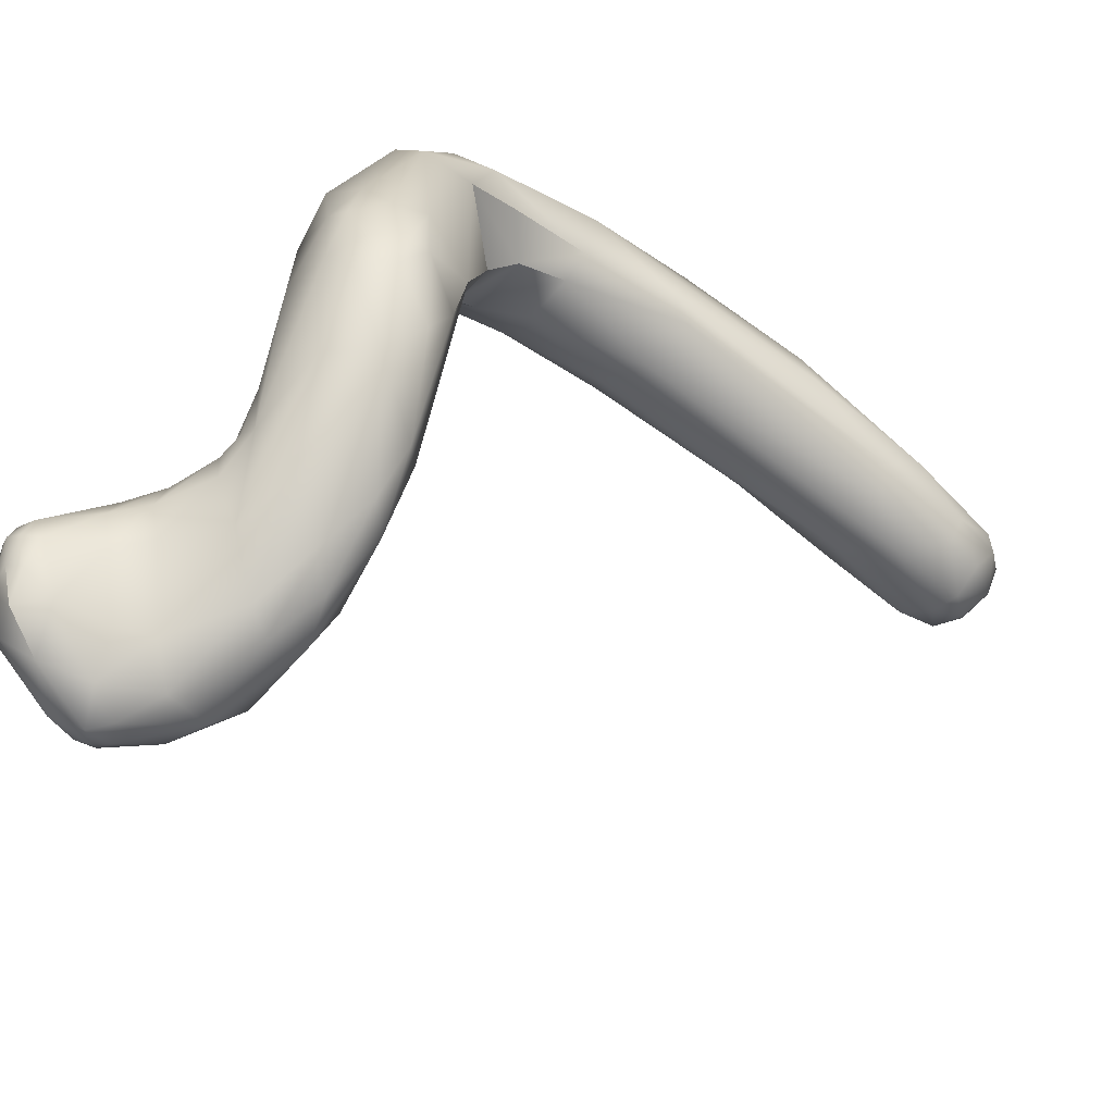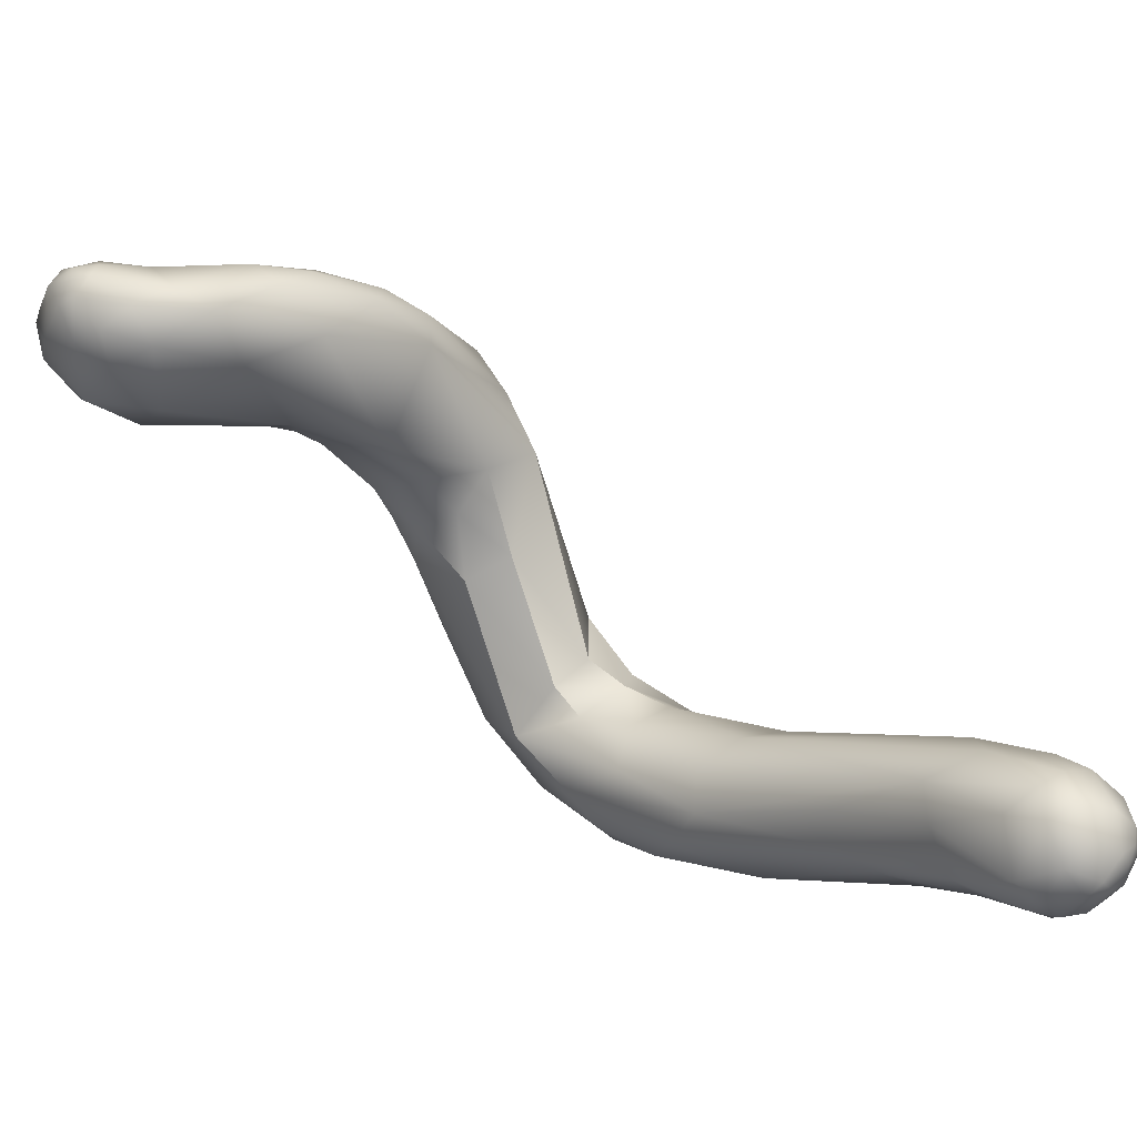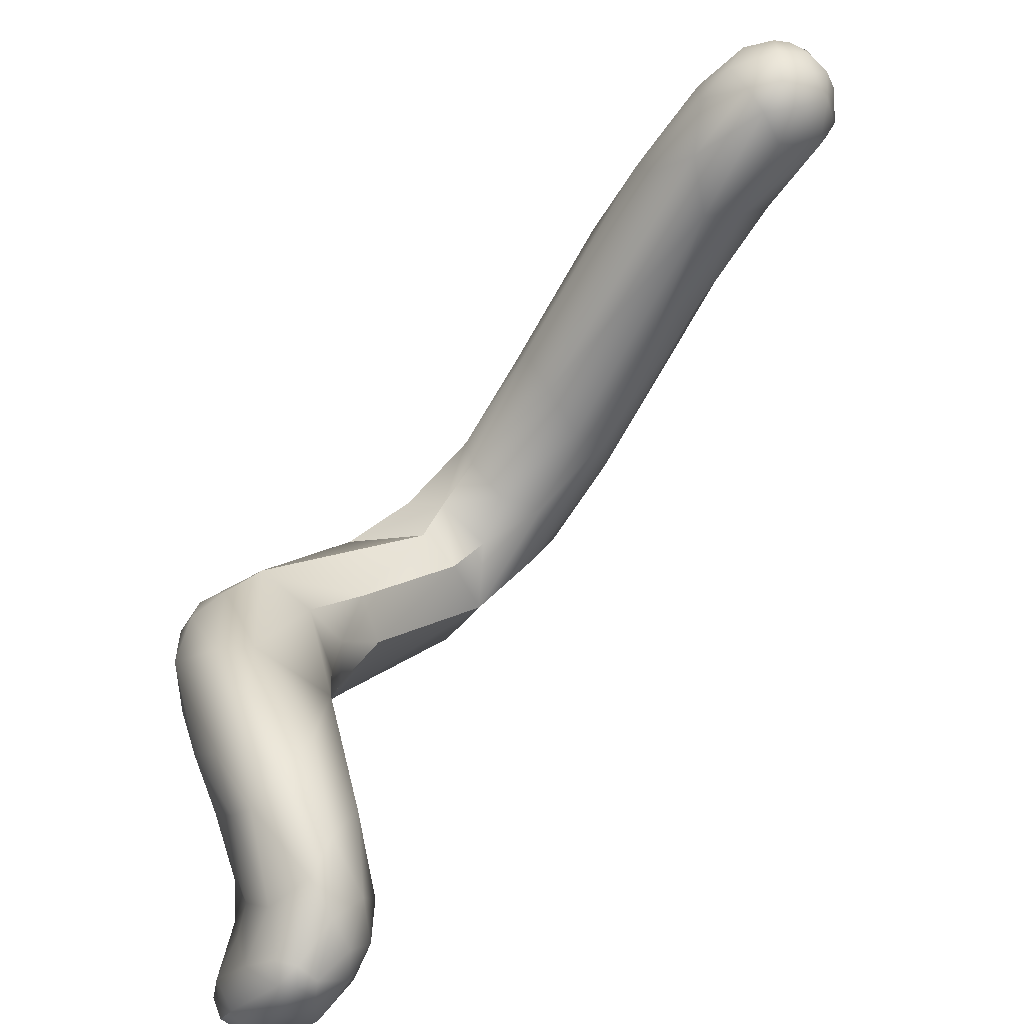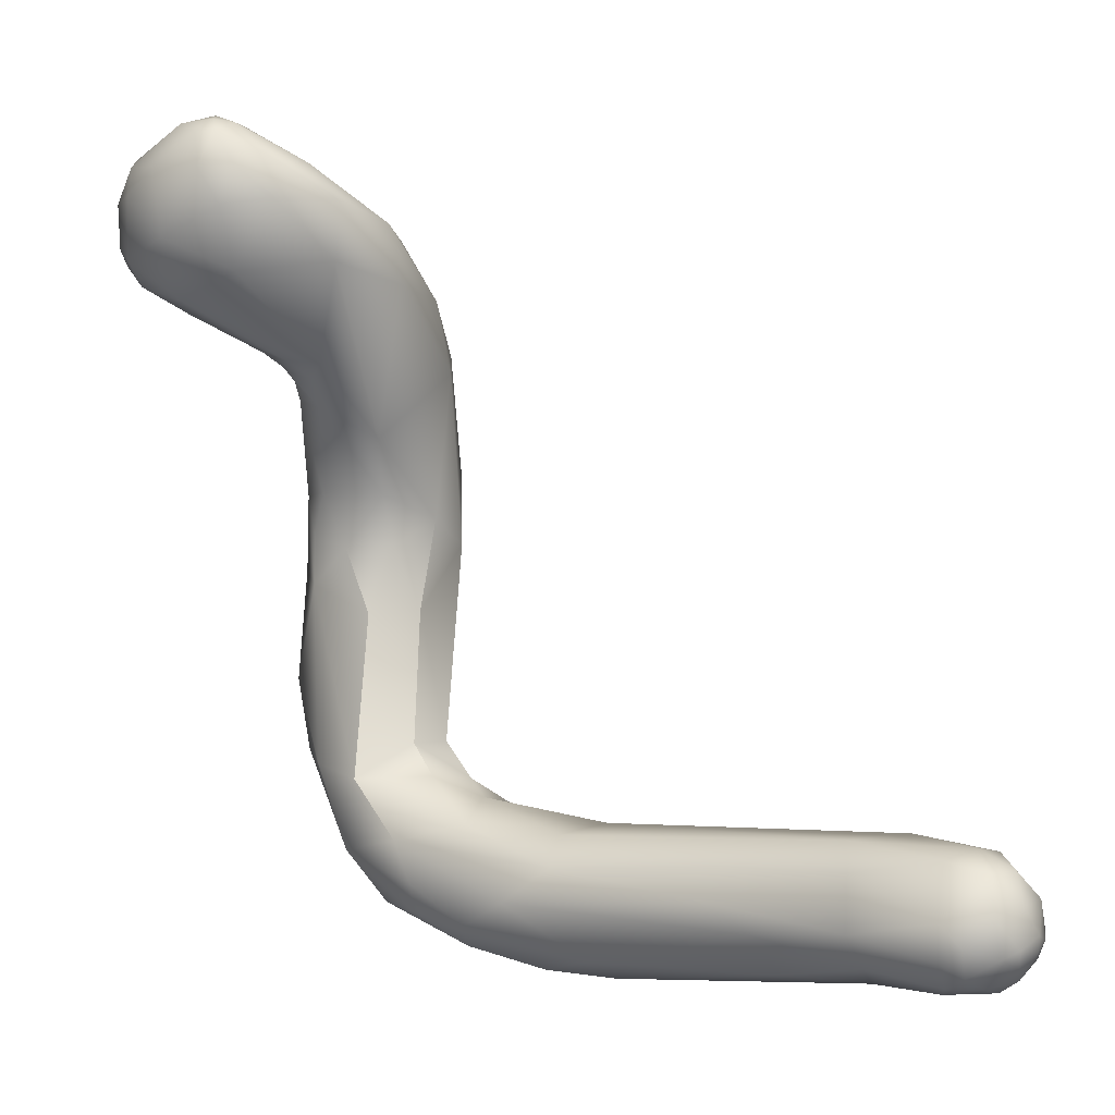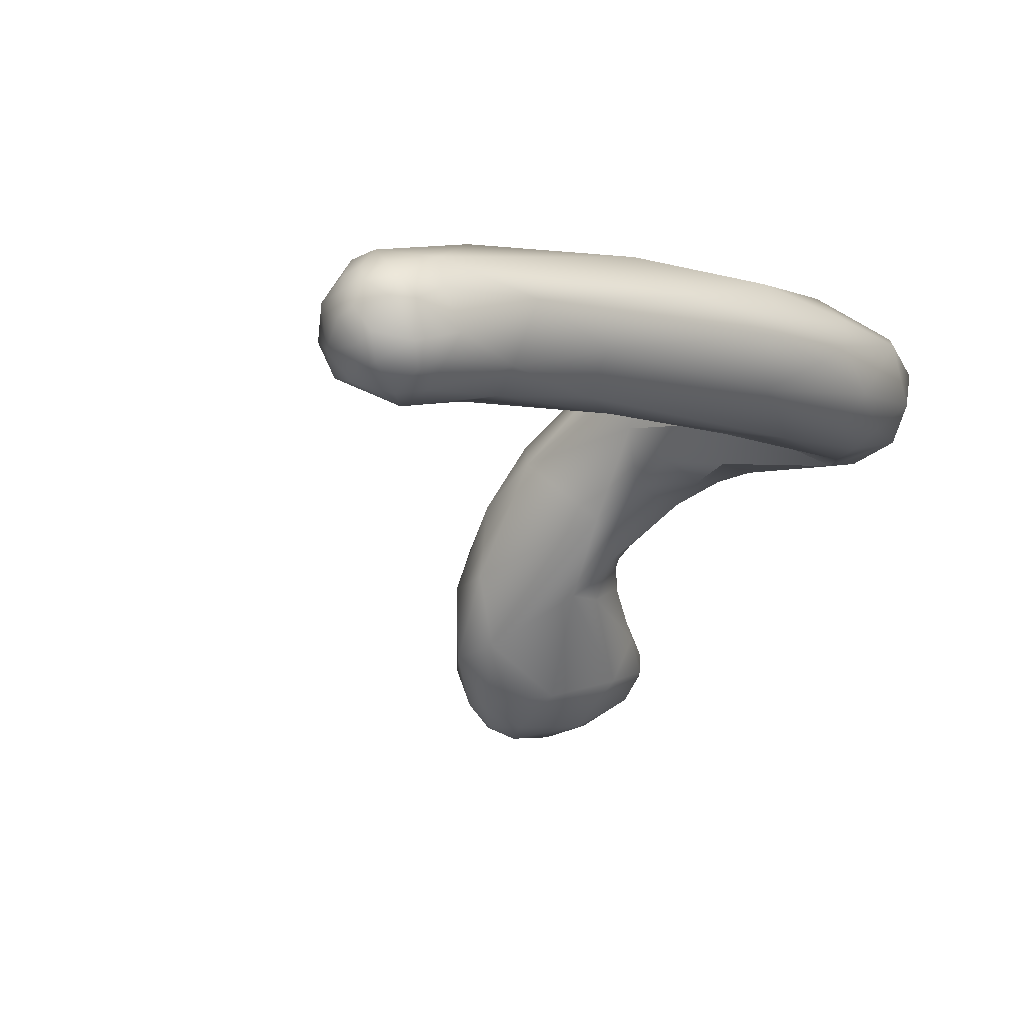
<metadata>
{"format":"obj","ext":"obj","renderer":"f3d","projection":"perspective","resolution":1024,"background":"white","views":[{"elev":59.5,"azim":-72.3,"up":"+Y"},{"elev":-36.9,"azim":-53.9,"up":"+Y"},{"elev":26.7,"azim":-92.0,"up":"+Z"},{"elev":-63.7,"azim":-82.3,"up":"+Y"},{"elev":-51.7,"azim":52.1,"up":"+Y"}]}
</metadata>
<code>
v -15.29 -111.7 1537
v -15.3 -111.7 1537
v -15.4 -111.4 1537
v -15.29 -111.4 1537
v -15.3 -111.1 1536
v -15.35 -111.1 1537
v -14.86 -112.2 1537
v -14.86 -112.3 1537
v -14.27 -112.6 1537
v -13.72 -112.2 1536
v -13.1 -112.6 1537
v -14.24 -112.5 1538
v -12.95 -112.4 1539
v -14.57 -110.8 1535
v -14.6 -110.5 1535
v -14.25 -111.4 1535
v -13.94 -110.8 1535
v -13.98 -110.5 1535
v -13.68 -110 1535
v -13.12 -111.4 1535
v -13.12 -110.8 1535
v -13.13 -110.5 1535
v -13.12 -110.2 1535
v -13.13 -110 1535
v -15.14 -111 1537
v -14.79 -111.7 1536
v -14.83 -110.5 1537
v -14.86 -110.3 1536
v -14.26 -110 1536
v -13.89 -110.5 1538
v -13.98 -110.4 1537
v -13.98 -110 1536
v -13.68 -109.9 1536
v -13.09 -110 1536
v -14.82 -112 1538
v -14.49 -111.6 1539
v -14.51 -110.9 1538
v -13.93 -112 1539
v -13.38 -110.6 1539
v -13.07 -111.1 1540
v -13.06 -110.3 1539
v -11.06 -112.1 1538
v -12.8 -110.8 1535
v -12.77 -110.5 1535
v -12.76 -110.2 1535
v -12.5 -111.1 1535
v -12.33 -110.8 1535
v -12.85 -110.2 1536
v -12.46 -112 1536
v -12.48 -110.2 1537
v -12.21 -110.4 1536
v -11.87 -111.1 1536
v -11.77 -110.8 1536
v -11.88 -110.4 1537
v -11.31 -110.8 1537
v -11.31 -110 1538
v -11.05 -111.8 1538
v -11 -111.1 1537
v -10.69 -111.7 1538
v -10.66 -111.1 1537
v -10.71 -110.8 1537
v -10.73 -110.5 1537
v -12.48 -110.5 1540
v -12.12 -111.6 1540
v -12.1 -109.9 1538
v -12.1 -110 1539
v -11.32 -110.5 1540
v -10.99 -109.9 1540
v -10.7 -111.9 1538
v -10.51 -109.8 1538
v -11.26 -109.6 1539
v -10.37 -111.1 1538
v -10.38 -110.8 1537
v -10.37 -110.5 1538
v -10.41 -110.2 1538
v -9.975 -111.1 1538
v -9.521 -110.3 1538
v -8.337 -111.5 1538
v -10.06 -111.7 1538
v -9.925 -110.6 1540
v -9.985 -109.9 1540
v -9.392 -111.8 1539
v -8.297 -111.8 1539
v -9.283 -109.2 1539
v -9.029 -109.1 1539
v -8.267 -109.3 1540
v -6.379 -112.6 1538
v -6.166 -112.3 1539
v -8 -110.8 1537
v -7.765 -110.2 1537
v -7.433 -111.4 1537
v -6.672 -111.8 1537
v -6.502 -110.8 1537
v -6.502 -109.7 1538
v -7.398 -111.9 1538
v -7.348 -112 1539
v -7.492 -111.4 1540
v -7.547 -109.9 1540
v -6.493 -110.5 1540
v -5.751 -109.8 1538
v -7.487 -109.3 1538
v -7.755 -109 1539
v -7.435 -109 1539
v -7.077 -109.1 1539
v -6.908 -109.4 1539
v -6.779 -109.2 1539
v -6.513 -109.4 1538
v -6.142 -109.4 1539
v -5.965 -109.7 1539
v -4.274 -119.5 1546
v -4.088 -120.9 1547
v -3.475 -121.1 1547
v -3.507 -120.1 1546
v -4.66 -120.1 1547
v -4.568 -120.4 1548
v -4.623 -119.8 1548
v -4.11 -121 1548
v -4.375 -120.1 1549
v -4.342 -119.5 1548
v -4.073 -120.7 1549
v -3.772 -121.2 1548
v -3.778 -120.1 1549
v -3.485 -121.2 1548
v -3.512 -121 1548
v -3.504 -120.7 1549
v -3.486 -117.1 1541
v -3.923 -118.3 1544
v -3.502 -118.7 1544
v -4.42 -118.8 1546
v -4.278 -118.6 1547
v -3.736 -117.8 1547
v -3.77 -119.2 1549
v -3.787 -118.7 1548
v -4.167 -114.6 1538
v -4.093 -114.7 1539
v -3.742 -115.8 1540
v -3.763 -115 1540
v -3.465 -115.7 1538
v -3.729 -116.5 1541
v -3.529 -116 1542
v -5.047 -112.2 1537
v -4.194 -113.9 1537
v -3.788 -112.7 1537
v -4.461 -114.1 1539
v -4.093 -113.5 1539
v -3.506 -113.9 1540
v -5.258 -110.9 1537
v -3.488 -112 1539
v -3.13 -119.3 1544
v -2.293 -119.2 1545
v -2.915 -121 1547
v -2.887 -120.2 1546
v -2.594 -120.7 1547
v -2.089 -119.5 1546
v -3.214 -121.2 1548
v -3.186 -121 1548
v -3.188 -120.7 1549
v -3.202 -120.4 1549
v -3.207 -120.1 1549
v -3.211 -119.5 1549
v -2.902 -121.1 1548
v -2.718 -120.7 1548
v -2.885 -120.4 1549
v -2.912 -120.1 1549
v -2.876 -119.5 1549
v -2.52 -120.7 1548
v -2.511 -120.4 1548
v -2.612 -120.1 1549
v -2.299 -119.7 1548
v -2.312 -120.4 1548
v -2.907 -117.1 1540
v -2.305 -116.8 1539
v -2.022 -117.9 1542
v -1.352 -117.5 1542
v -1.423 -117.1 1541
v -1.17 -117 1542
v -1.726 -117.1 1545
v -1.377 -117.7 1544
v -3.147 -117.6 1547
v -2.593 -118.2 1547
v -2.286 -116.9 1545
v -3.201 -118.7 1548
v -2.935 -114.9 1537
v -2.872 -116.1 1539
v -2.305 -116.2 1539
v -2.012 -115.3 1538
v -1.711 -116.5 1539
v -1.359 -115 1539
v -2.683 -115.6 1543
v -2.32 -115.4 1542
v -1.54 -114.8 1541
v -1.212 -116.5 1540
v -1.232 -116.3 1542
v -1.099 -115.9 1540
v -3.047 -112.2 1537
v -2.273 -113.6 1537
v -2.905 -113.2 1539
v -2.062 -113.2 1538
v -2.353 -113 1539
v -3.195 -114.5 1540
v -2.599 -114.4 1541
v -3.36 -111.7 1538
v -14.26 -110 1536
v -6.379 -112.6 1538
v -6.166 -112.3 1539
v -6.493 -110.5 1540
v -4.167 -114.6 1538
v -4.461 -114.1 1539
v -4.093 -113.5 1539
v -4.093 -113.5 1539
v -3.506 -113.9 1540
v -3.488 -112 1539
v -2.905 -113.2 1539
g grp1
f 1 7 2
f 26 1 5
f 1 3 5
f 1 2 3
f 2 4 3
f 3 6 5
f 3 4 6
f 4 25 6
f 5 6 28
f 28 6 27
f 7 8 2
f 2 8 35
f 10 9 7
f 26 10 7
f 7 9 8
f 12 8 9
f 35 8 12
f 12 9 11
f 10 11 9
f 49 11 10
f 12 38 35
f 13 12 11
f 12 13 38
f 15 14 5
f 28 15 5
f 16 14 17
f 18 17 14
f 14 15 18
f 18 15 29
f 20 10 16
f 20 16 17
f 29 19 18
f 33 19 203
f 17 21 20
f 21 17 22
f 22 17 18
f 18 23 22
f 23 18 19
f 23 19 24
f 24 19 33
f 34 24 33
f 10 20 49
f 43 20 21
f 43 21 22
f 44 22 23
f 23 45 44
f 45 23 24
f 45 24 34
f 7 1 26
f 2 35 4
f 5 14 26
f 36 25 4
f 6 25 27
f 26 14 16
f 36 37 25
f 15 28 29
f 203 28 32
f 28 27 32
f 10 26 16
f 37 27 25
f 27 37 30
f 31 32 27
f 31 27 30
f 48 32 31
f 33 203 32
f 48 34 32
f 32 34 33
f 31 30 48
f 35 36 4
f 35 38 36
f 40 39 36
f 37 36 39
f 36 38 40
f 40 63 39
f 30 37 41
f 37 39 41
f 63 66 39
f 49 42 11
f 38 13 64
f 40 38 64
f 11 42 13
f 42 82 13
f 49 20 46
f 46 20 43
f 47 46 43
f 22 44 43
f 43 44 47
f 34 51 45
f 49 46 52
f 44 45 47
f 47 52 46
f 50 48 30
f 65 50 30
f 48 51 34
f 51 48 54
f 54 48 50
f 53 47 45
f 51 53 45
f 50 56 54
f 56 50 65
f 47 53 52
f 52 53 58
f 53 51 55
f 55 51 54
f 52 57 49
f 49 57 42
f 53 55 58
f 62 55 54
f 56 62 54
f 58 57 52
f 58 55 61
f 55 62 61
f 59 69 57
f 58 60 59
f 58 59 57
f 61 60 58
f 56 75 62
f 70 75 56
f 59 79 69
f 79 59 60
f 72 79 60
f 73 72 60
f 61 73 60
f 73 61 62
f 62 74 73
f 74 62 75
f 64 67 40
f 67 63 40
f 66 41 39
f 41 65 30
f 65 41 71
f 71 41 66
f 64 13 82
f 82 80 64
f 67 64 80
f 67 68 63
f 68 66 63
f 81 68 67
f 69 42 57
f 80 82 97
f 70 56 65
f 81 85 68
f 70 65 84
f 66 68 85
f 66 85 71
f 84 65 71
f 78 79 76
f 76 79 72
f 76 72 73
f 76 73 77
f 77 73 74
f 77 74 75
f 78 76 89
f 89 76 77
f 75 70 77
f 90 89 77
f 90 77 70
f 70 101 90
f 83 78 95
f 91 78 89
f 79 42 69
f 80 81 67
f 79 82 42
f 98 81 80
f 99 80 97
f 99 98 80
f 79 83 82
f 70 84 101
f 79 78 83
f 83 97 82
f 95 96 83
f 84 71 85
f 81 86 85
f 98 86 81
f 101 84 102
f 102 84 85
f 102 85 103
f 86 103 85
f 95 87 96
f 88 96 87
f 144 88 87
f 91 95 78
f 92 91 89
f 93 89 90
f 95 91 92
f 93 141 92
f 89 93 92
f 94 93 90
f 107 100 94
f 94 147 93
f 100 147 94
f 83 96 97
f 96 88 97
f 205 99 97
f 98 206 105
f 205 145 99
f 104 101 102
f 94 90 101
f 107 94 101
f 86 98 105
f 105 103 86
f 104 102 103
f 104 103 106
f 105 106 103
f 104 107 101
f 106 108 104
f 106 109 108
f 206 109 105
f 105 109 106
f 104 108 107
f 108 100 107
f 114 110 111
f 113 111 110
f 113 110 128
f 112 121 111
f 112 111 113
f 113 128 149
f 112 152 151
f 151 155 112
f 112 155 121
f 112 113 152
f 114 116 129
f 111 117 115
f 117 120 115
f 115 114 111
f 115 118 116
f 116 114 115
f 118 119 116
f 120 122 118
f 115 120 118
f 122 119 118
f 121 117 111
f 120 125 122
f 132 119 122
f 121 123 117
f 123 124 117
f 117 124 120
f 124 125 120
f 125 158 122
f 158 159 122
f 159 160 122
f 155 123 121
f 123 156 124
f 124 156 157
f 125 124 157
f 157 158 125
f 132 160 182
f 160 132 122
f 126 128 127
f 126 127 129
f 126 129 139
f 126 171 128
f 127 128 110
f 127 110 129
f 128 171 149
f 129 110 114
f 129 116 130
f 130 140 129
f 140 130 131
f 116 119 130
f 132 133 119
f 130 119 133
f 130 133 131
f 182 133 132
f 179 131 133
f 182 179 133
f 183 138 134
f 142 183 134
f 87 207 144
f 207 136 135
f 136 137 135
f 207 135 144
f 137 146 135
f 136 138 126
f 138 136 207
f 146 137 200
f 126 138 171
f 139 129 140
f 126 139 136
f 139 137 136
f 139 140 137
f 137 140 200
f 140 189 200
f 131 189 140
f 204 95 92
f 142 134 92
f 204 92 134
f 141 142 92
f 143 142 141
f 145 205 208
f 135 146 208
f 146 145 208
f 209 211 148
f 147 141 93
f 195 147 100
f 195 100 202
f 143 141 147
f 195 143 147
f 195 202 198
f 108 202 100
f 212 206 210
f 212 109 206
f 212 202 109
f 202 108 109
f 149 152 113
f 149 150 152
f 152 153 151
f 153 152 154
f 153 154 170
f 170 154 169
f 154 152 150
f 151 161 155
f 155 161 123
f 161 156 123
f 161 162 156
f 156 162 157
f 162 163 157
f 157 163 158
f 163 164 158
f 164 159 158
f 164 160 159
f 164 165 160
f 165 182 160
f 165 180 182
f 166 162 161
f 163 168 164
f 168 165 164
f 168 169 165
f 169 180 165
f 161 151 153
f 166 161 153
f 153 170 166
f 162 166 167
f 167 166 170
f 162 167 163
f 169 167 170
f 167 169 168
f 163 167 168
f 171 184 172
f 172 187 173
f 173 187 175
f 173 150 149
f 173 149 171
f 171 172 173
f 150 173 174
f 173 175 174
f 150 174 154
f 154 174 178
f 174 175 192
f 174 192 176
f 174 176 178
f 178 176 193
f 192 194 176
f 176 194 193
f 178 169 154
f 169 178 177
f 178 193 177
f 182 180 179
f 180 181 179
f 180 177 181
f 177 180 169
f 184 183 185
f 185 183 186
f 196 186 183
f 171 138 184
f 138 183 184
f 184 185 172
f 172 185 187
f 185 186 187
f 187 186 188
f 187 192 175
f 187 188 192
f 188 186 196
f 198 188 196
f 192 188 194
f 194 188 191
f 188 198 191
f 193 194 191
f 189 201 200
f 190 201 189
f 190 191 201
f 191 177 193
f 179 189 131
f 190 179 181
f 190 189 179
f 181 191 190
f 181 177 191
f 183 142 143
f 143 196 183
f 143 195 196
f 198 196 195
f 197 148 211
f 199 212 213
f 199 202 212
f 211 201 197
f 201 211 200
f 213 201 199
f 198 202 199
f 199 191 198
f 191 199 201

</code>
